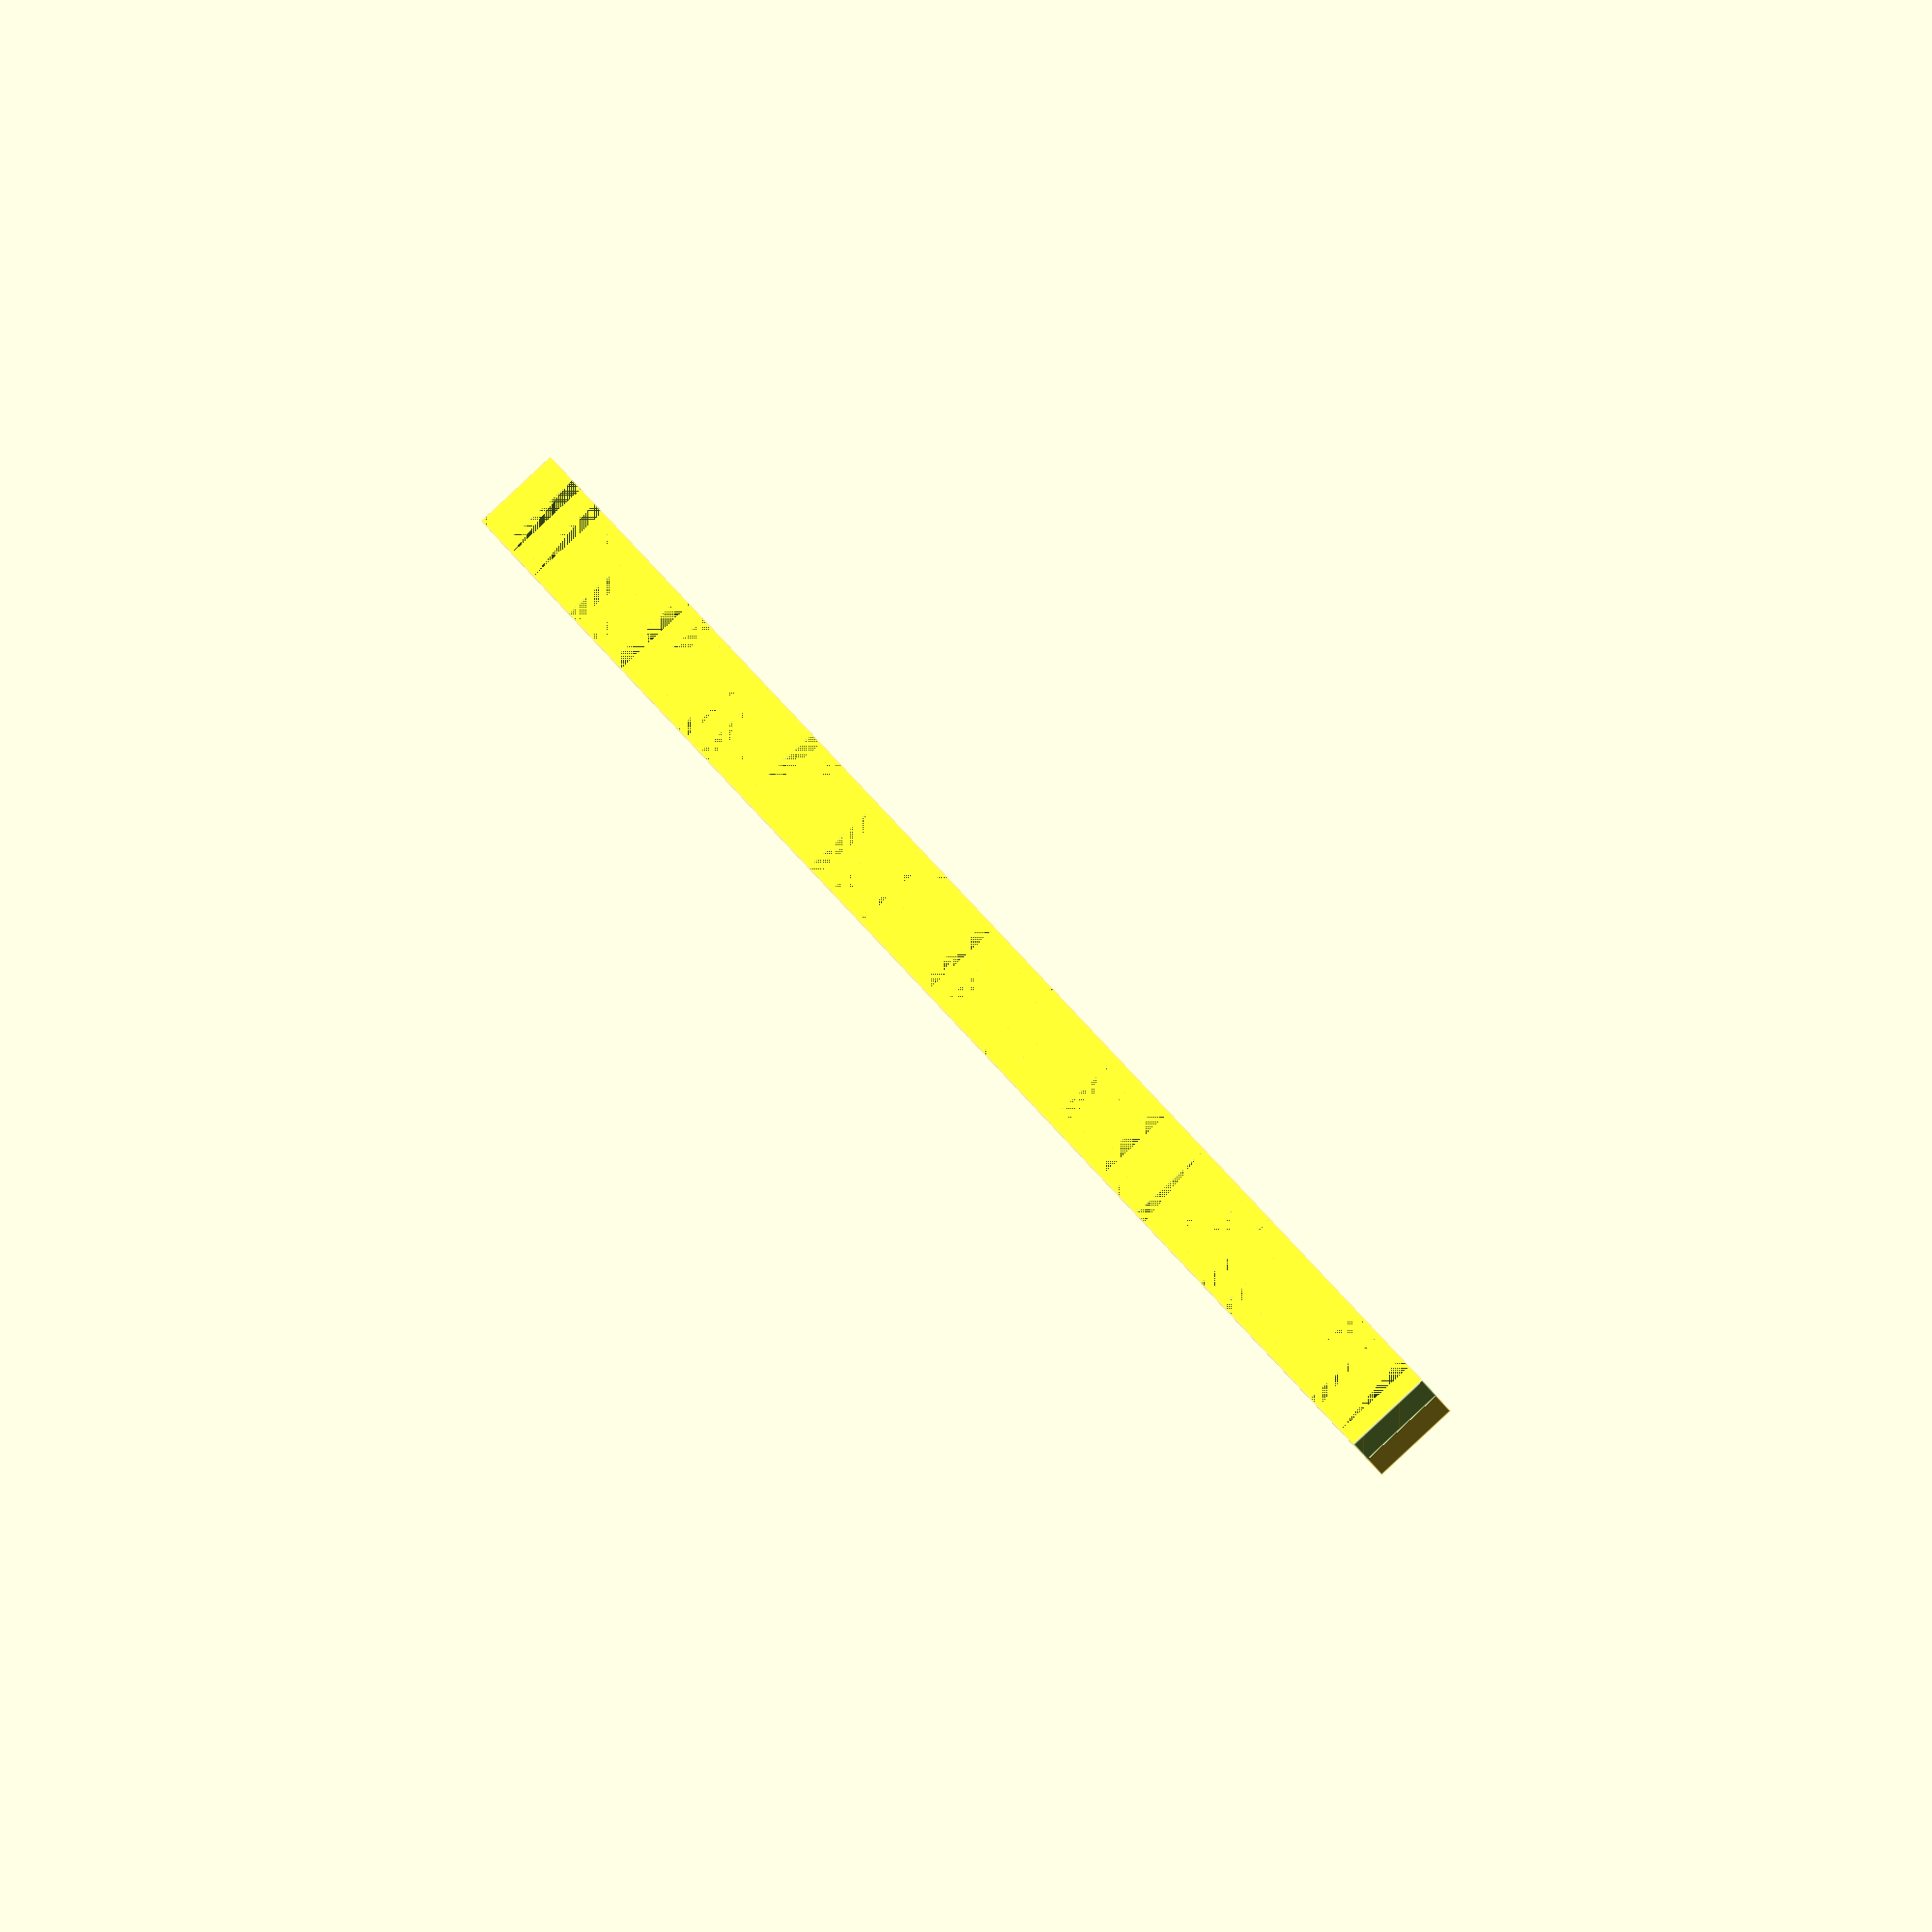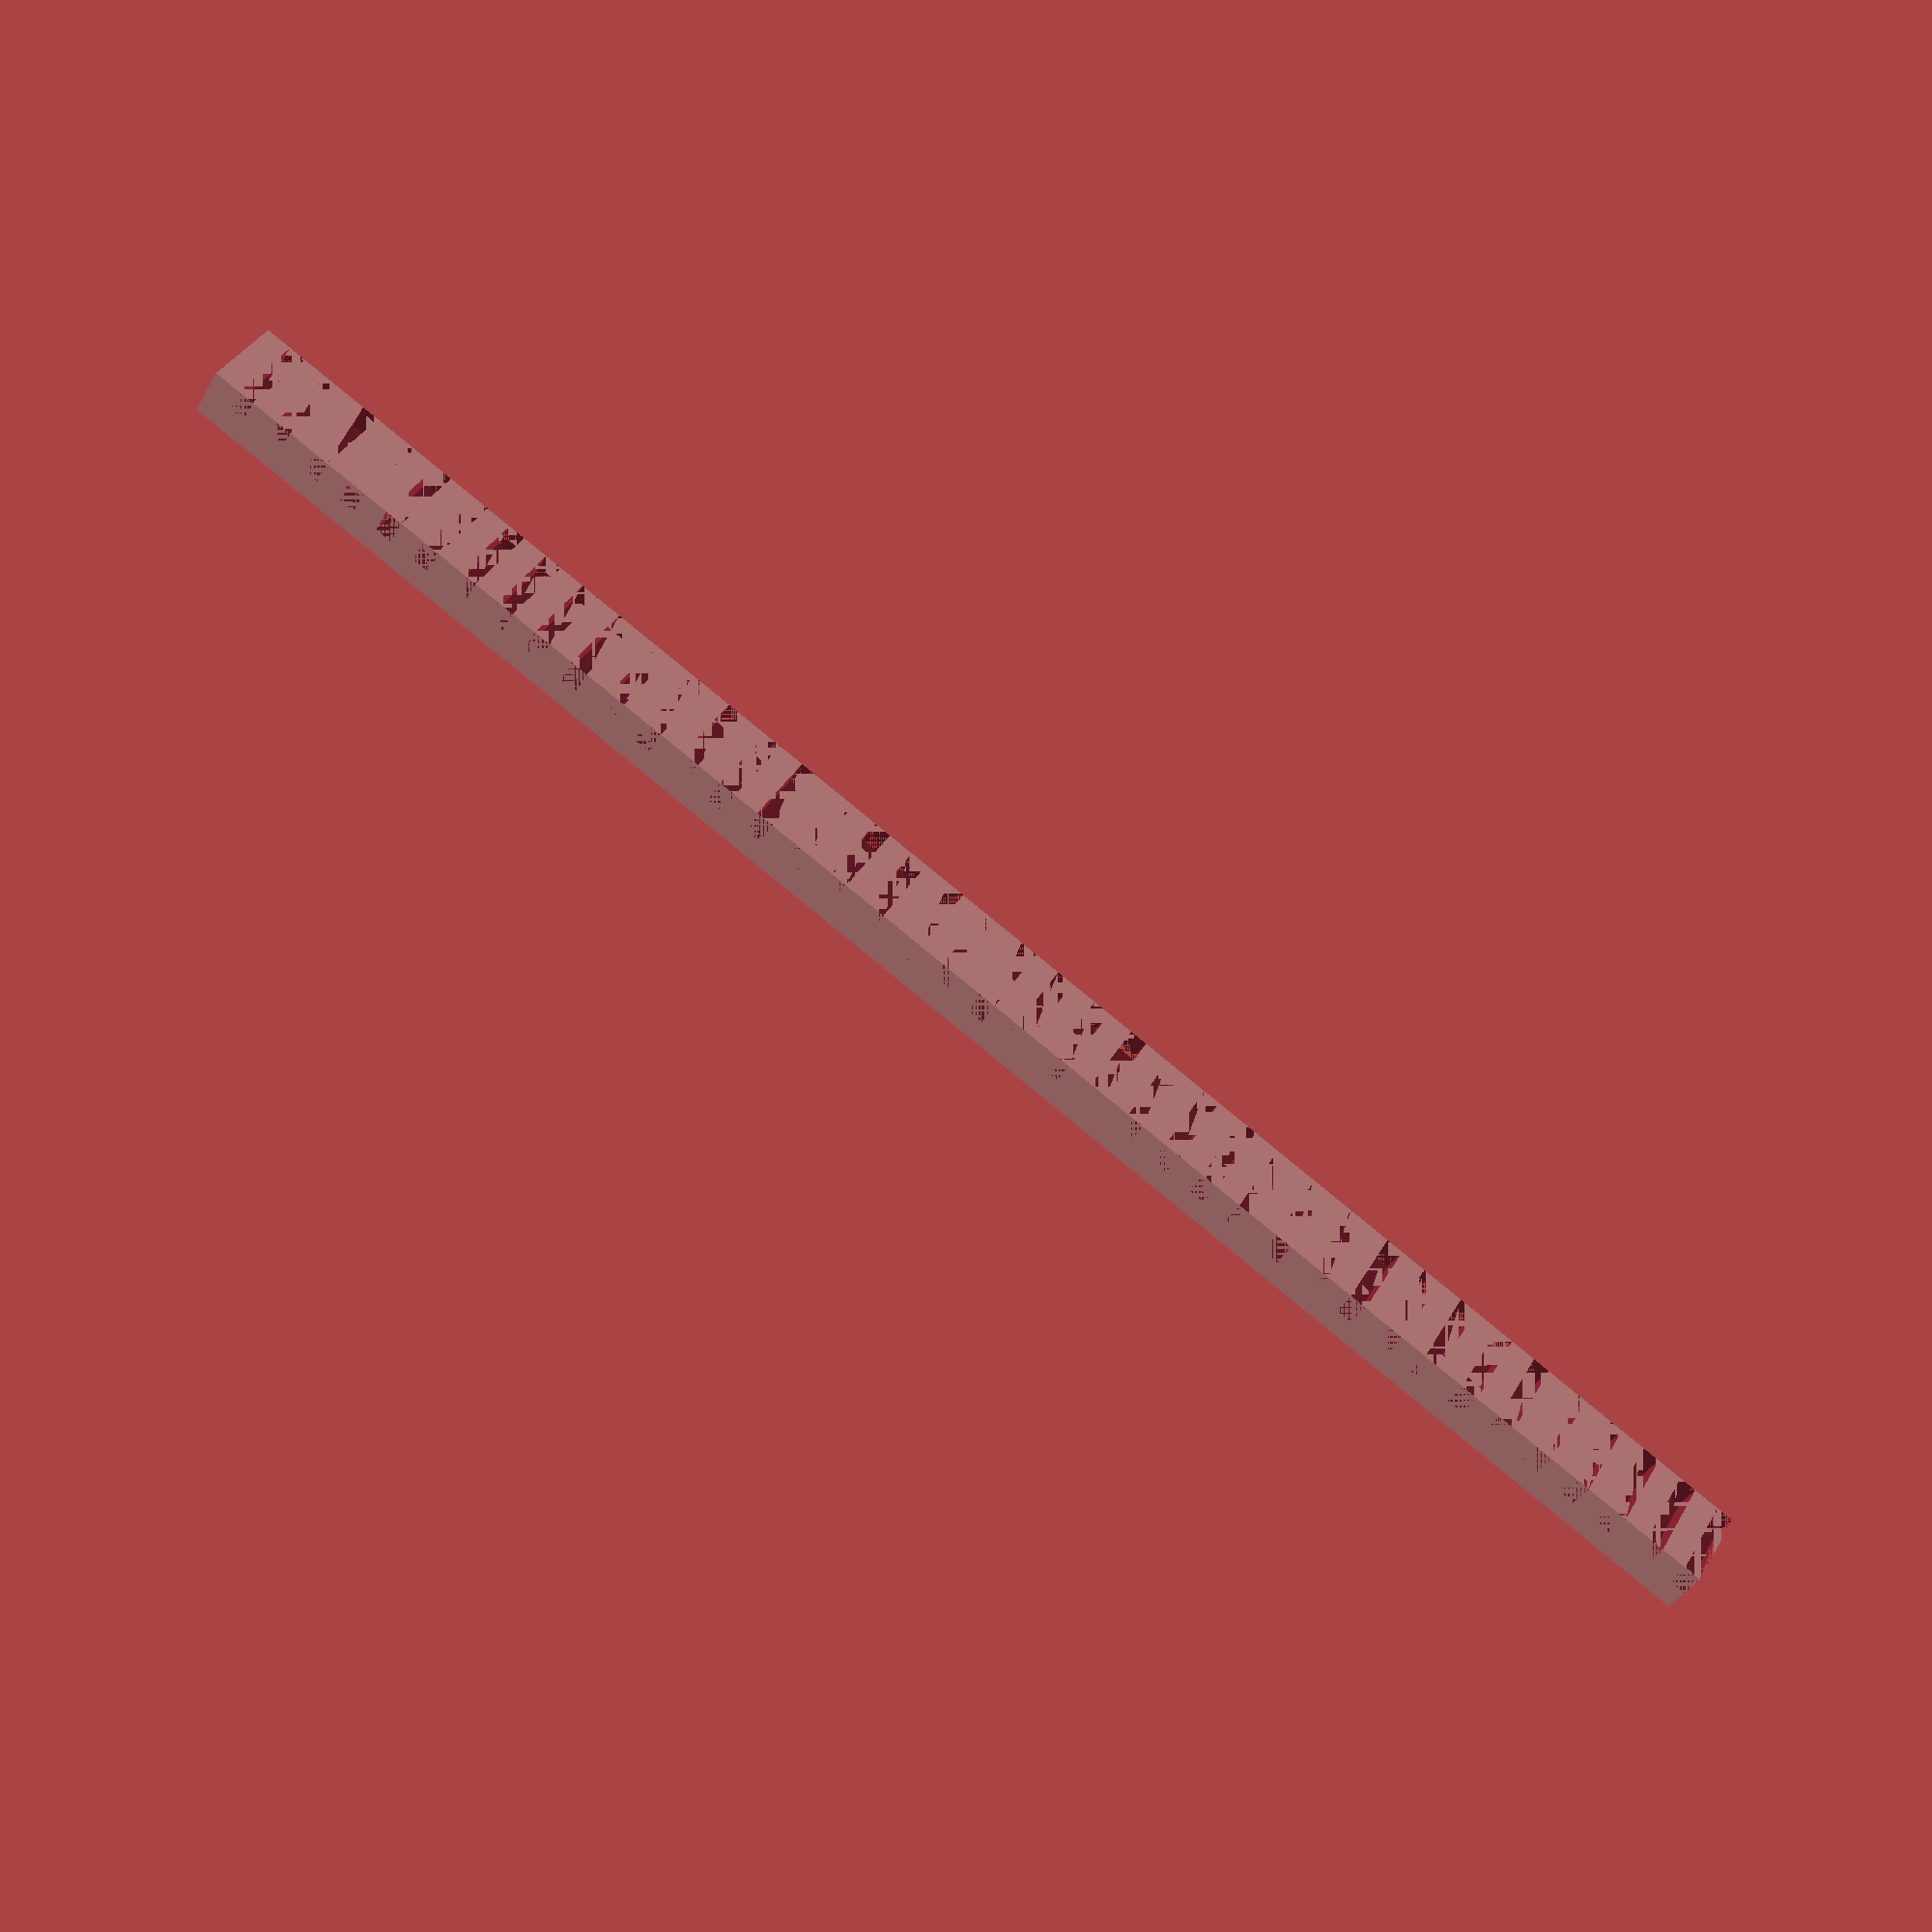
<openscad>
//////////////////////////////////////////////
//  ***TeMoG - Tentacle Mold Generator***   //
//  by Jonas Jørgensen (jonj@sdu.dk) 2020   //
//                                          //
//  Shared under a Creative Commons         //
//  Attribution-ShareAlike (CC BY-SA 3.0)   //
//  license                                 //
//////////////////////////////////////////////

//Guide to adjust winding distance when fiber reinforcing the tentacle

$fn=30;

length=200;
width=10;
thickness=3;
threadspace=2;
betweenThreads=3;



difference(){
cube([length, width, thickness*2]);
for(i = [0:(threadspace+betweenThreads):length]) {
    translate([i,0,0]) cube([threadspace, width, thickness]);
    }

}

</openscad>
<views>
elev=39.1 azim=122.2 roll=210.1 proj=o view=edges
elev=218.3 azim=150.2 roll=26.6 proj=p view=solid
</views>
